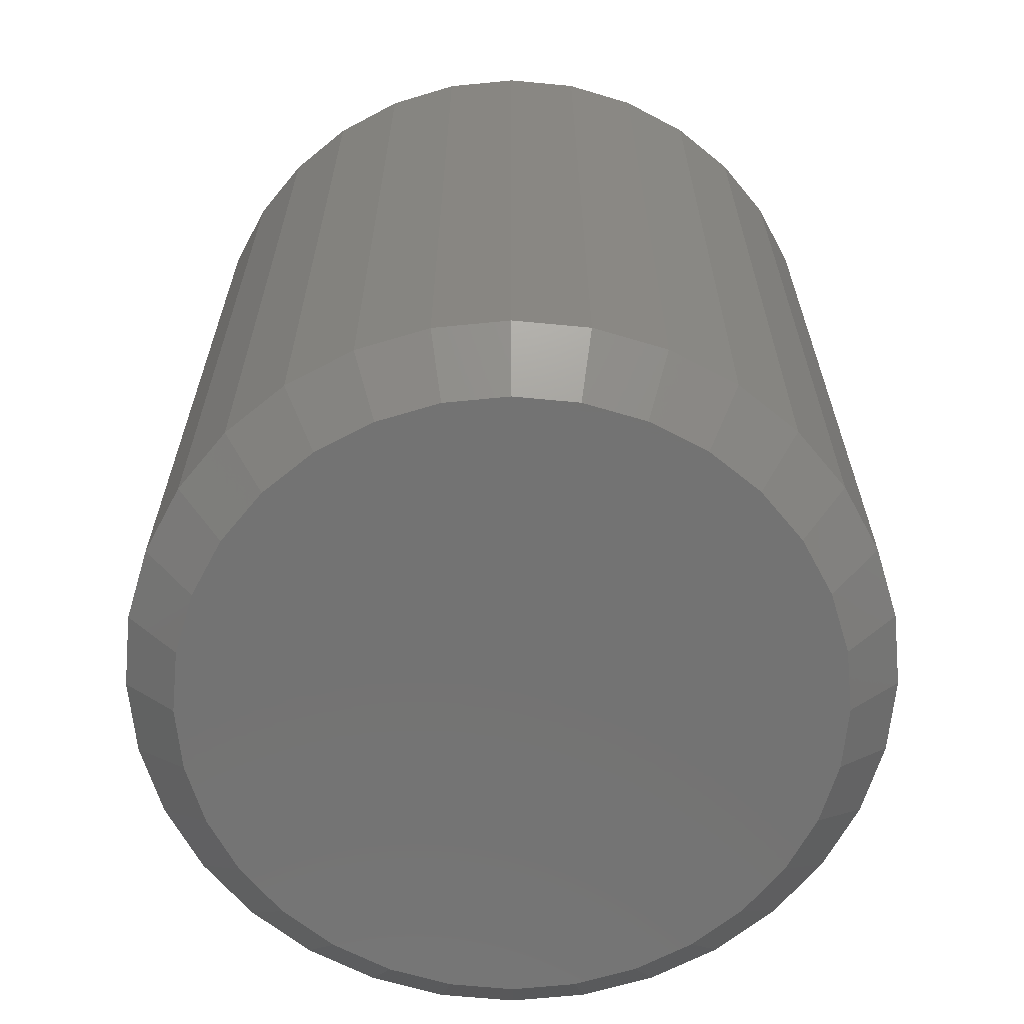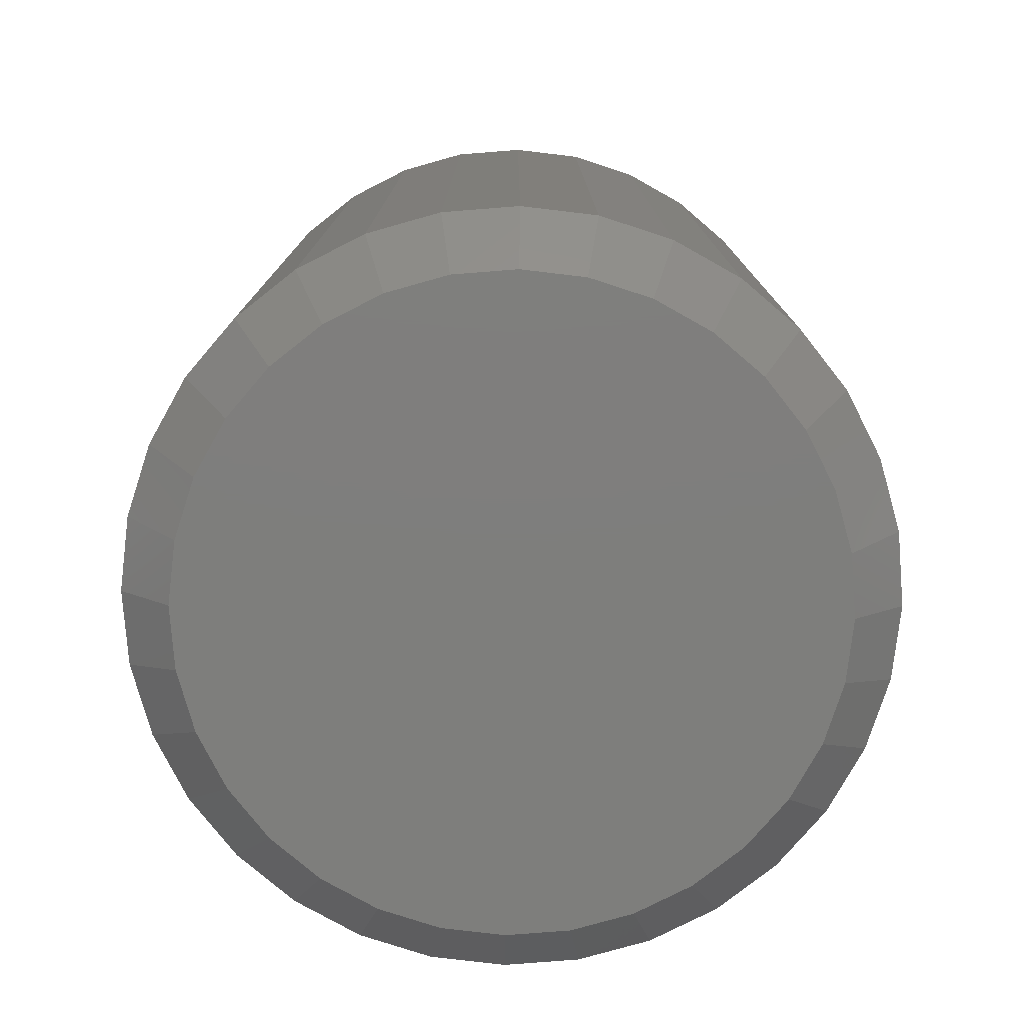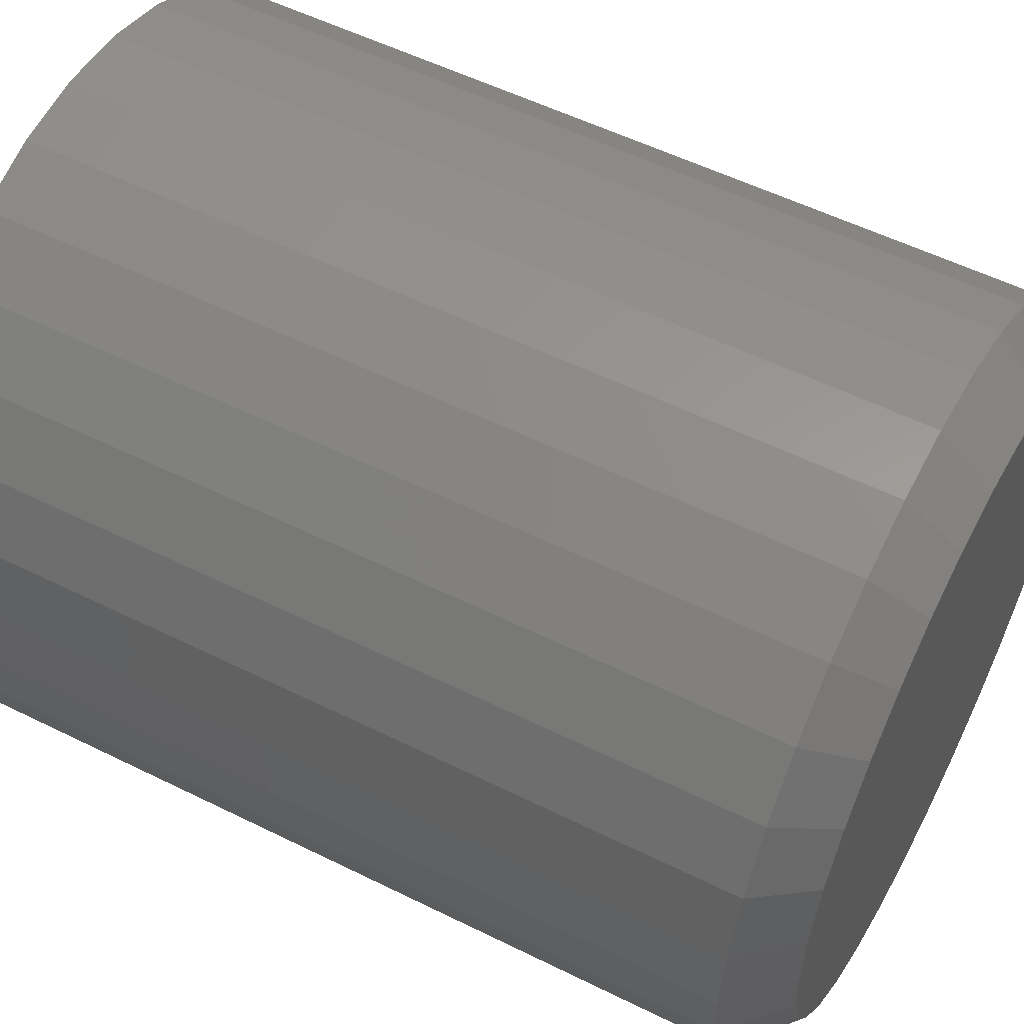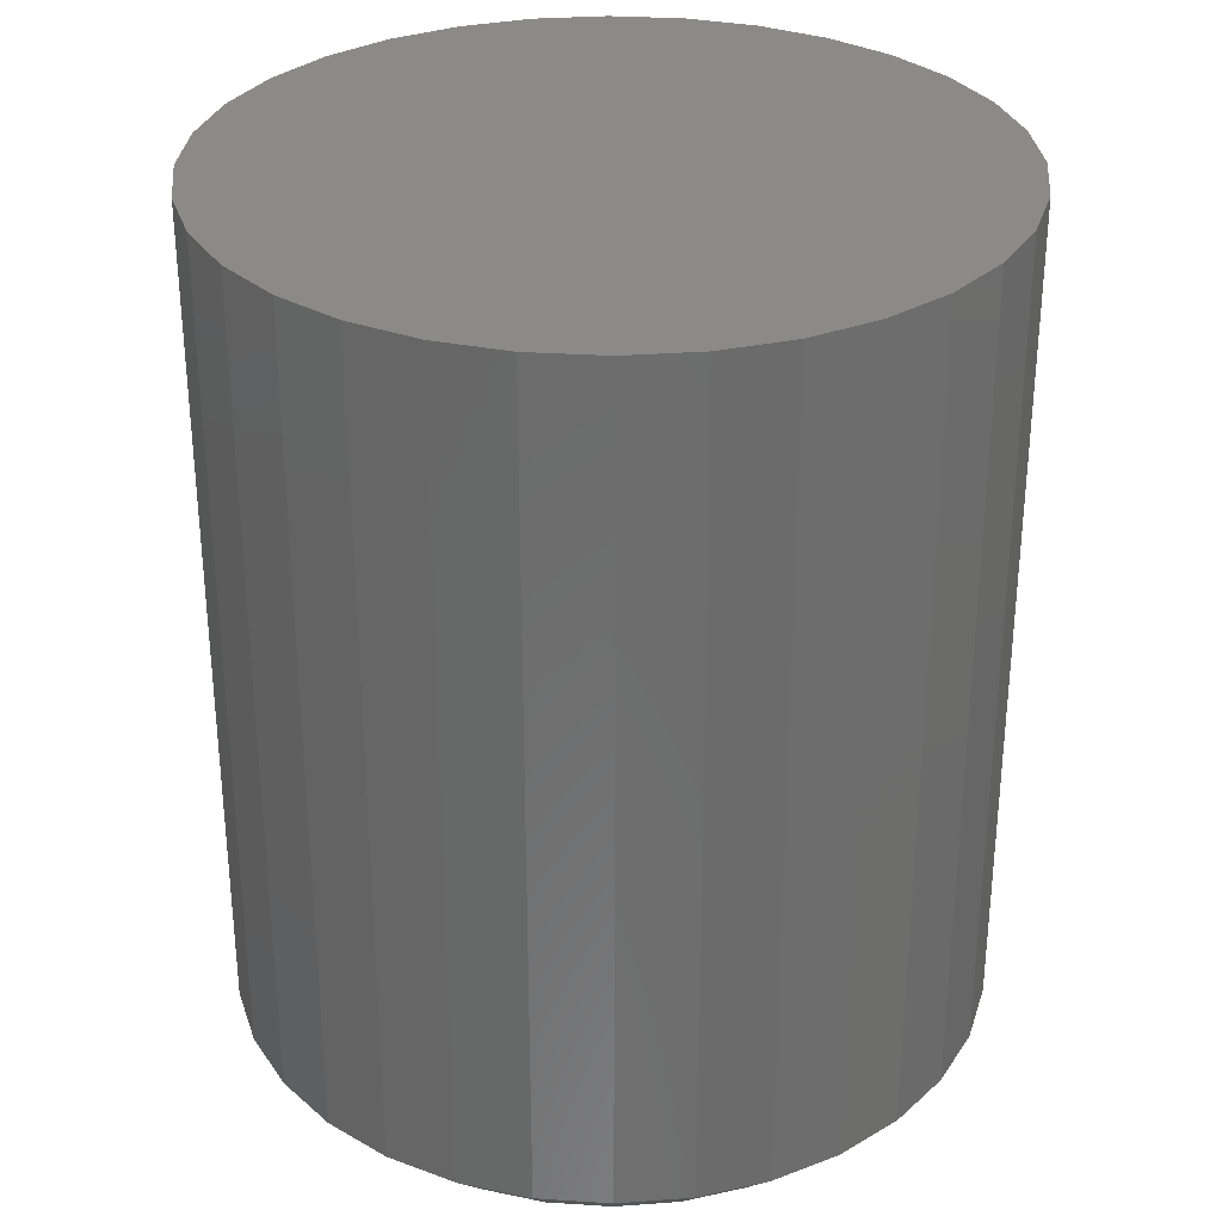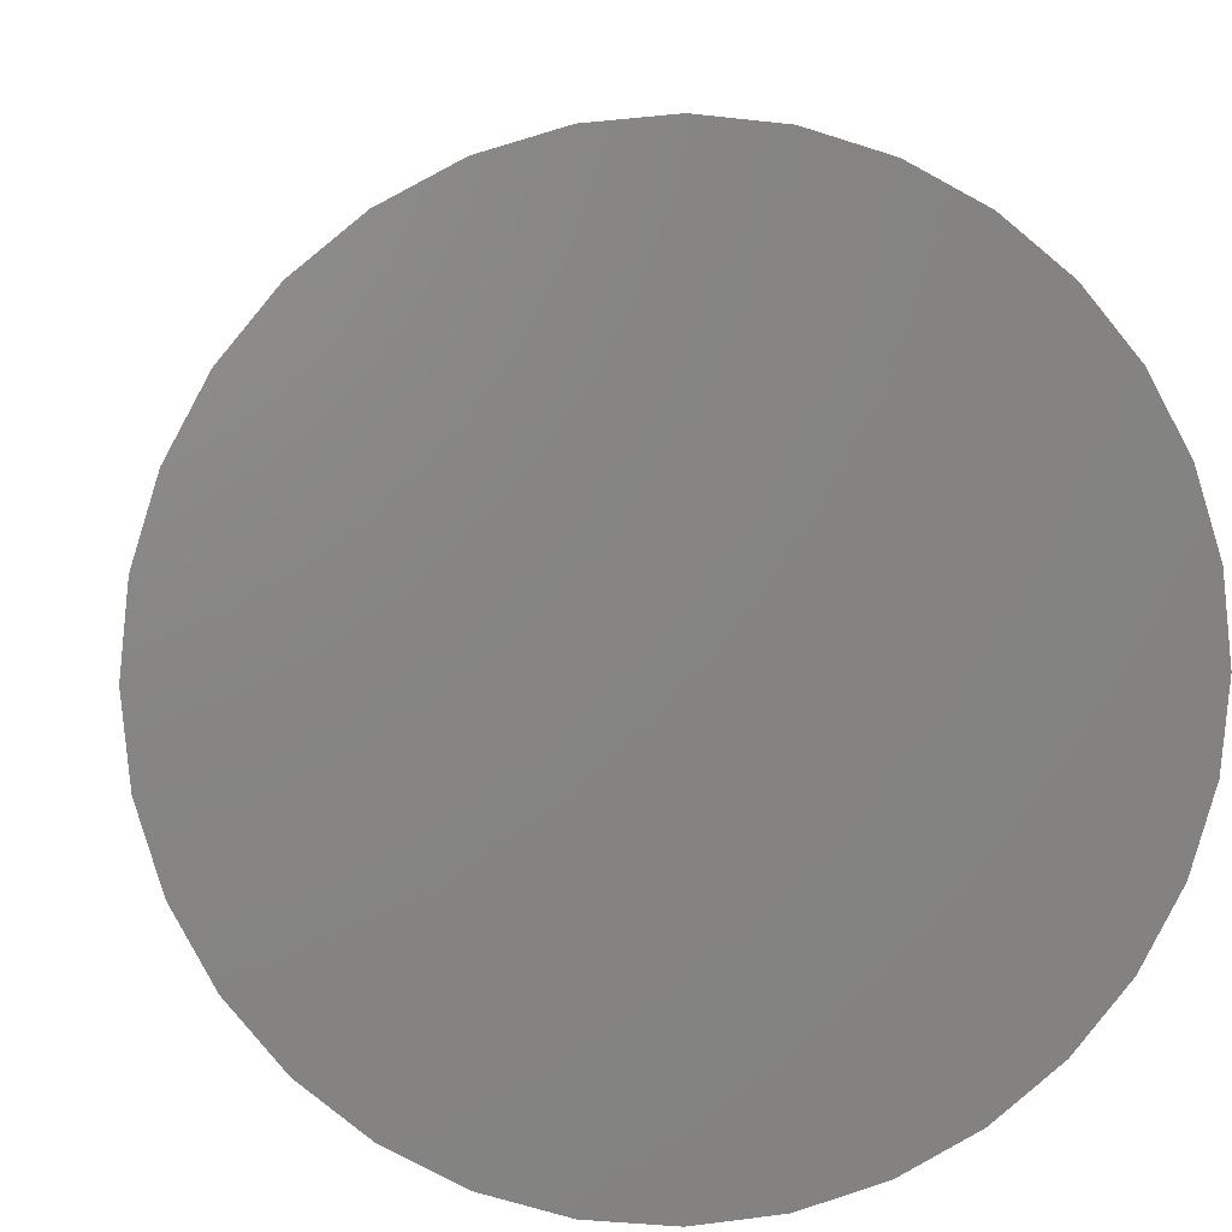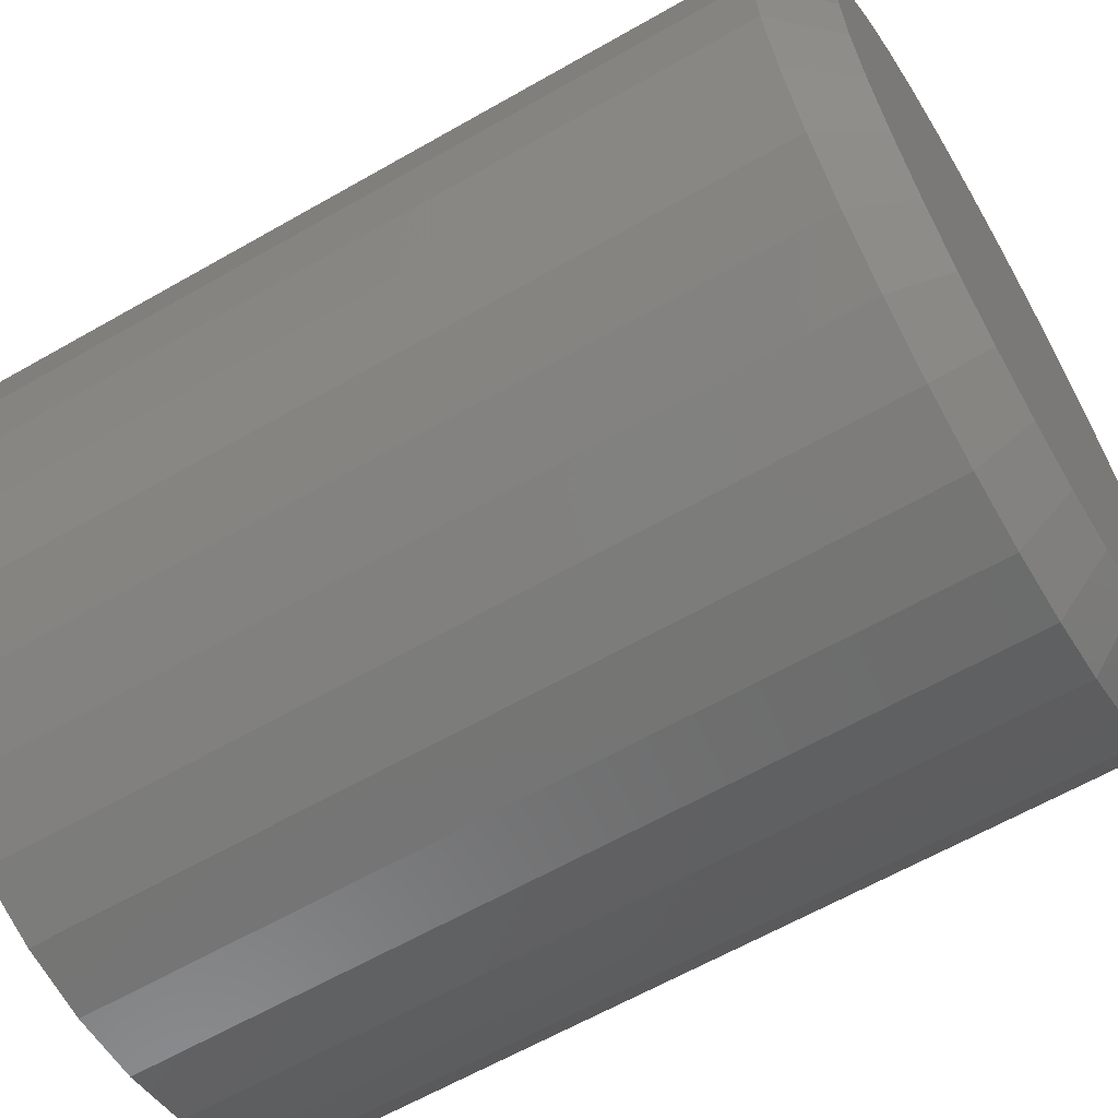
<metadata>
{"format":"stl","ext":"stl","renderer":"f3d","projection":"perspective","resolution":1024,"background":"white","views":[{"elev":-65.1,"azim":135.1,"up":"+Y"},{"elev":-77.9,"azim":-169.9,"up":"+Y"},{"elev":54.7,"azim":-62.3,"up":"+Z"},{"elev":31.1,"azim":67.1,"up":"+Y"},{"elev":5.4,"azim":174.1,"up":"+Z"},{"elev":-62.8,"azim":-59.9,"up":"+Z"}]}
</metadata>
<code>
# stl→obj: 96 verts, 188 faces
v 0.5427 -0.2656 0.4694
v 0.5799 -0.2656 0.4694
v 0.5613 -0.2656 0.4712
v 0.5248 -0.2656 0.464
v 0.5978 -0.2656 0.464
v 0.5083 -0.2656 0.4551
v 0.6143 -0.2656 0.4551
v 0.6143 -0.2656 0.2965
v 0.5248 -0.2656 0.2877
v 0.5978 -0.2656 0.2877
v 0.5427 -0.2656 0.2823
v 0.5799 -0.2656 0.2823
v 0.5613 -0.2656 0.2804
v 0.6287 -0.2656 0.4433
v 0.4938 -0.2656 0.4433
v 0.6406 -0.2656 0.4288
v 0.4819 -0.2656 0.4288
v 0.6494 -0.2656 0.4123
v 0.4731 -0.2656 0.4123
v 0.6548 -0.2656 0.3944
v 0.4677 -0.2656 0.3944
v 0.6567 -0.2656 0.3758
v 0.4659 -0.2656 0.3758
v 0.6548 -0.2656 0.3572
v 0.4677 -0.2656 0.3572
v 0.6494 -0.2656 0.3393
v 0.4731 -0.2656 0.3393
v 0.6406 -0.2656 0.3228
v 0.4819 -0.2656 0.3228
v 0.6287 -0.2656 0.3084
v 0.4938 -0.2656 0.3084
v 0.5083 -0.2656 0.2965
v 0.6723 8.943e-17 0.3758
v 0.6723 -0.25 0.3758
v 0.6702 8.811e-17 0.3542
v 0.6702 -0.25 0.3542
v 0.6638 8.66e-17 0.3333
v 0.6638 -0.25 0.3333
v 0.6536 8.497e-17 0.3141
v 0.6536 -0.25 0.3141
v 0.6398 8.327e-17 0.2973
v 0.6398 -0.25 0.2973
v 0.6229 8.157e-17 0.2835
v 0.6229 -0.25 0.2835
v 0.6038 7.993e-17 0.2733
v 0.6038 -0.25 0.2733
v 0.5829 7.842e-17 0.2669
v 0.5829 -0.25 0.2669
v 0.5613 7.71e-17 0.2648
v 0.5613 -0.25 0.2648
v 0.5396 7.602e-17 0.2669
v 0.5396 -0.25 0.2669
v 0.5188 7.521e-17 0.2733
v 0.5188 -0.25 0.2733
v 0.4996 7.472e-17 0.2835
v 0.4996 -0.25 0.2835
v 0.4828 7.455e-17 0.2973
v 0.4828 -0.25 0.2973
v 0.469 7.472e-17 0.3141
v 0.469 -0.25 0.3141
v 0.4587 7.521e-17 0.3333
v 0.4587 -0.25 0.3333
v 0.4524 7.602e-17 0.3542
v 0.4524 -0.25 0.3542
v 0.4502 7.71e-17 0.3758
v 0.4502 -0.25 0.3758
v 0.4524 7.842e-17 0.3975
v 0.4524 -0.25 0.3975
v 0.4587 7.993e-17 0.4183
v 0.4587 -0.25 0.4183
v 0.469 8.157e-17 0.4375
v 0.469 -0.25 0.4375
v 0.4828 8.327e-17 0.4543
v 0.4828 -0.25 0.4543
v 0.4996 8.497e-17 0.4681
v 0.4996 -0.25 0.4681
v 0.5188 8.66e-17 0.4784
v 0.5188 -0.25 0.4784
v 0.5396 8.811e-17 0.4847
v 0.5396 -0.25 0.4847
v 0.5613 8.943e-17 0.4868
v 0.5613 -0.25 0.4868
v 0.5829 9.051e-17 0.4847
v 0.5829 -0.25 0.4847
v 0.6038 9.132e-17 0.4784
v 0.6038 -0.25 0.4784
v 0.6229 9.181e-17 0.4681
v 0.6229 -0.25 0.4681
v 0.6398 9.198e-17 0.4543
v 0.6398 -0.25 0.4543
v 0.6536 9.181e-17 0.4375
v 0.6536 -0.25 0.4375
v 0.6638 9.132e-17 0.4183
v 0.6638 -0.25 0.4183
v 0.6702 9.051e-17 0.3975
v 0.6702 -0.25 0.3975
f 1 2 3
f 2 1 4
f 2 4 5
f 5 4 6
f 5 6 7
f 8 9 10
f 10 9 11
f 10 11 12
f 12 11 13
f 7 6 14
f 14 6 15
f 14 15 16
f 16 15 17
f 16 17 18
f 18 17 19
f 18 19 20
f 20 19 21
f 20 21 22
f 22 21 23
f 22 23 24
f 24 23 25
f 24 25 26
f 26 25 27
f 26 27 28
f 28 27 29
f 28 29 30
f 30 29 31
f 30 31 8
f 8 31 32
f 8 32 9
f 33 34 35
f 35 34 36
f 35 36 37
f 37 36 38
f 37 38 39
f 39 38 40
f 39 40 41
f 41 40 42
f 41 42 43
f 43 42 44
f 43 44 45
f 45 44 46
f 45 46 47
f 47 46 48
f 47 48 49
f 49 48 50
f 49 50 51
f 51 50 52
f 51 52 53
f 53 52 54
f 53 54 55
f 55 54 56
f 55 56 57
f 57 56 58
f 57 58 59
f 59 58 60
f 59 60 61
f 61 60 62
f 61 62 63
f 63 62 64
f 63 64 65
f 65 64 66
f 65 66 67
f 67 66 68
f 67 68 69
f 69 68 70
f 69 70 71
f 71 70 72
f 71 72 73
f 73 72 74
f 73 74 75
f 75 74 76
f 75 76 77
f 77 76 78
f 77 78 79
f 79 78 80
f 79 80 81
f 81 80 82
f 81 82 83
f 83 82 84
f 83 84 85
f 85 84 86
f 85 86 87
f 87 86 88
f 87 88 89
f 89 88 90
f 89 90 91
f 91 90 92
f 91 92 93
f 93 92 94
f 93 94 95
f 95 94 96
f 95 96 33
f 33 96 34
f 3 2 82
f 82 80 3
f 72 15 74
f 74 15 6
f 74 6 76
f 15 72 17
f 17 72 70
f 17 70 19
f 19 70 68
f 19 68 21
f 21 68 66
f 21 66 23
f 16 90 14
f 14 90 88
f 14 88 7
f 90 16 92
f 92 16 18
f 92 18 94
f 94 18 20
f 94 20 96
f 96 20 22
f 96 22 34
f 82 2 84
f 84 2 5
f 84 5 86
f 86 5 7
f 86 7 88
f 3 80 1
f 1 80 78
f 1 78 4
f 4 78 76
f 4 76 6
f 13 11 50
f 50 48 13
f 40 30 42
f 42 30 8
f 42 8 44
f 30 40 28
f 28 40 38
f 28 38 26
f 26 38 36
f 26 36 24
f 24 36 34
f 24 34 22
f 29 58 31
f 31 58 56
f 31 56 32
f 58 29 60
f 60 29 27
f 60 27 62
f 62 27 25
f 62 25 64
f 64 25 23
f 64 23 66
f 50 11 52
f 52 11 9
f 52 9 54
f 54 9 32
f 54 32 56
f 13 48 12
f 12 48 46
f 12 46 10
f 10 46 44
f 10 44 8
f 81 83 79
f 77 79 83
f 85 77 83
f 75 77 85
f 87 75 85
f 45 53 43
f 51 53 45
f 47 51 45
f 49 51 47
f 53 55 43
f 43 55 57
f 43 57 41
f 41 57 59
f 41 59 39
f 39 59 61
f 39 61 37
f 37 61 63
f 37 63 35
f 35 63 65
f 35 65 33
f 33 65 67
f 33 67 95
f 95 67 69
f 95 69 93
f 93 69 71
f 93 71 91
f 91 71 73
f 91 73 89
f 89 73 75
f 89 75 87

</code>
